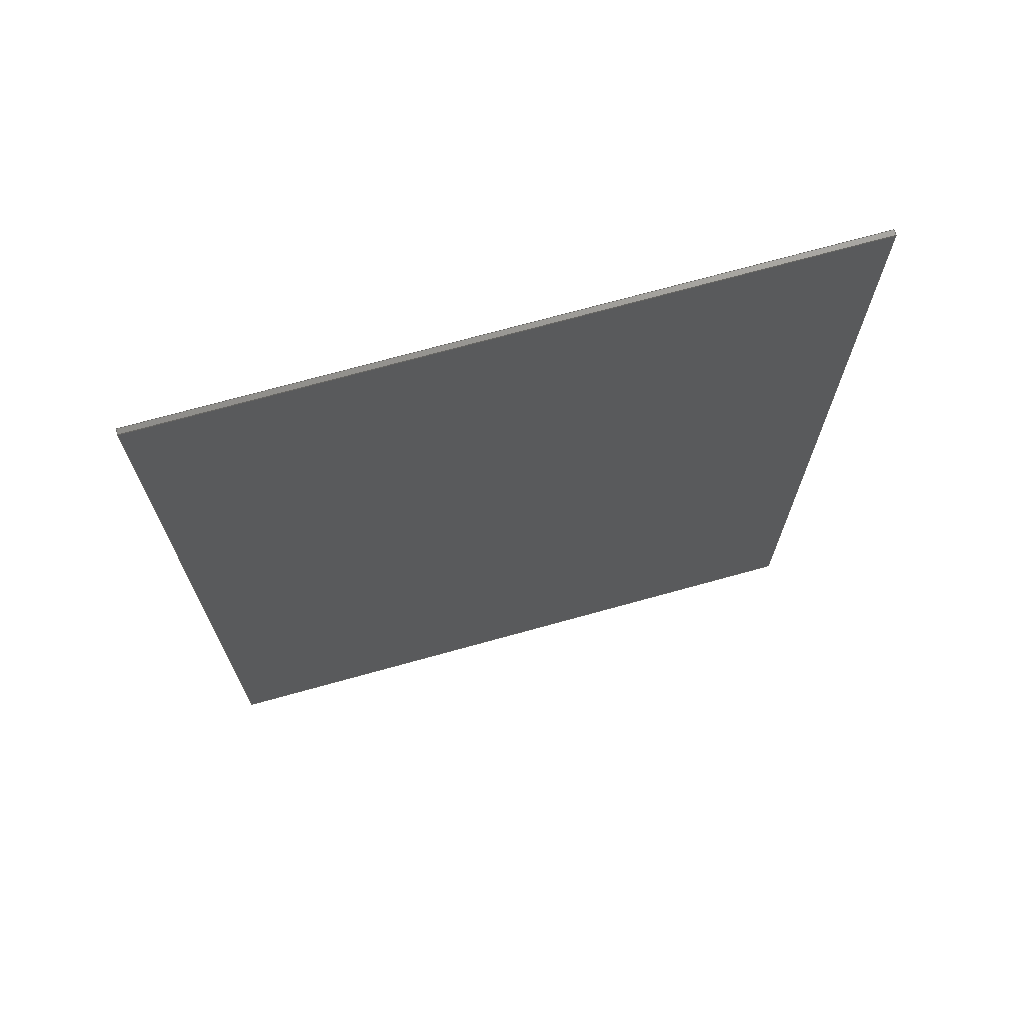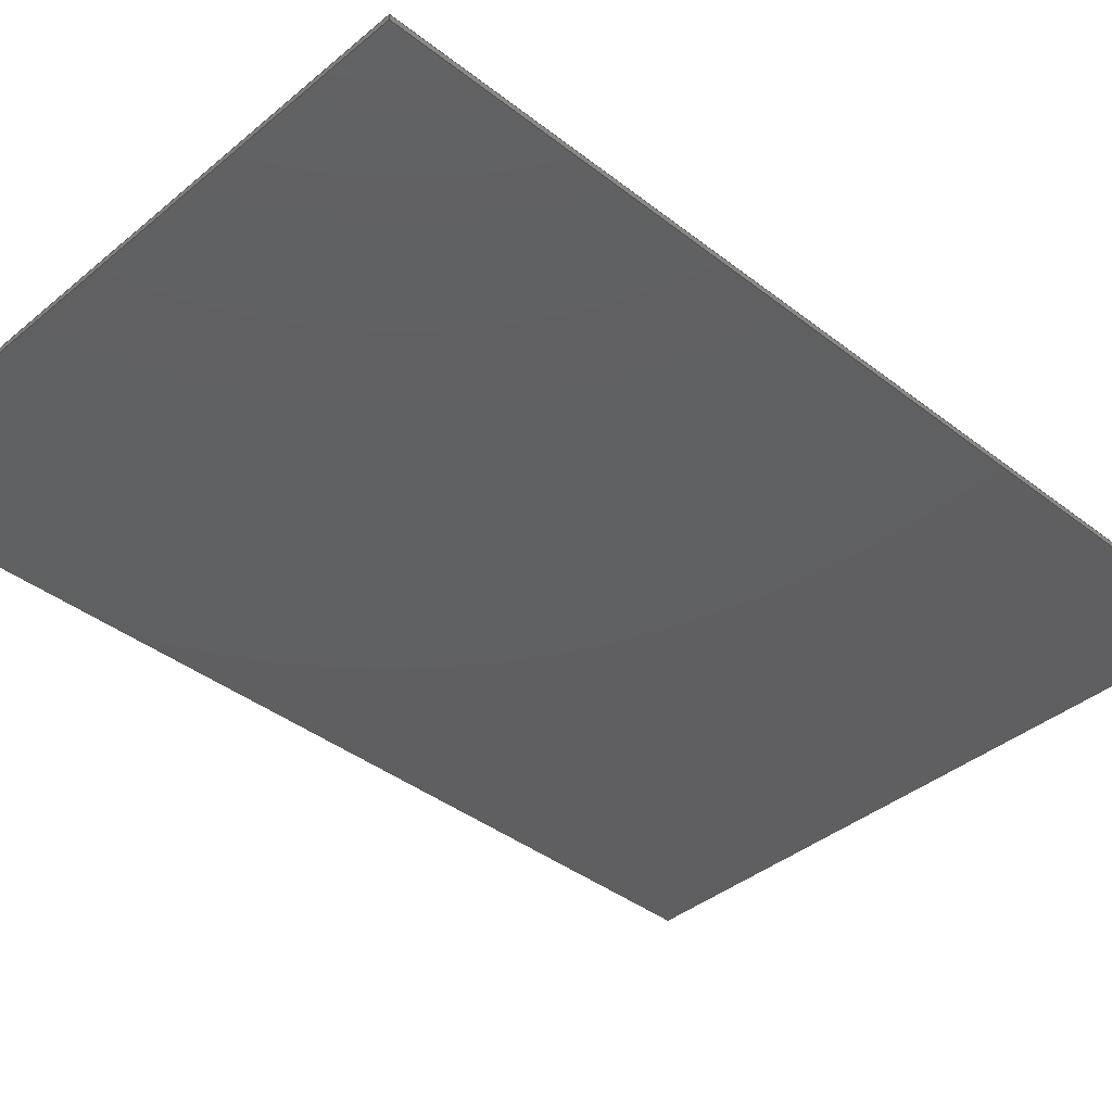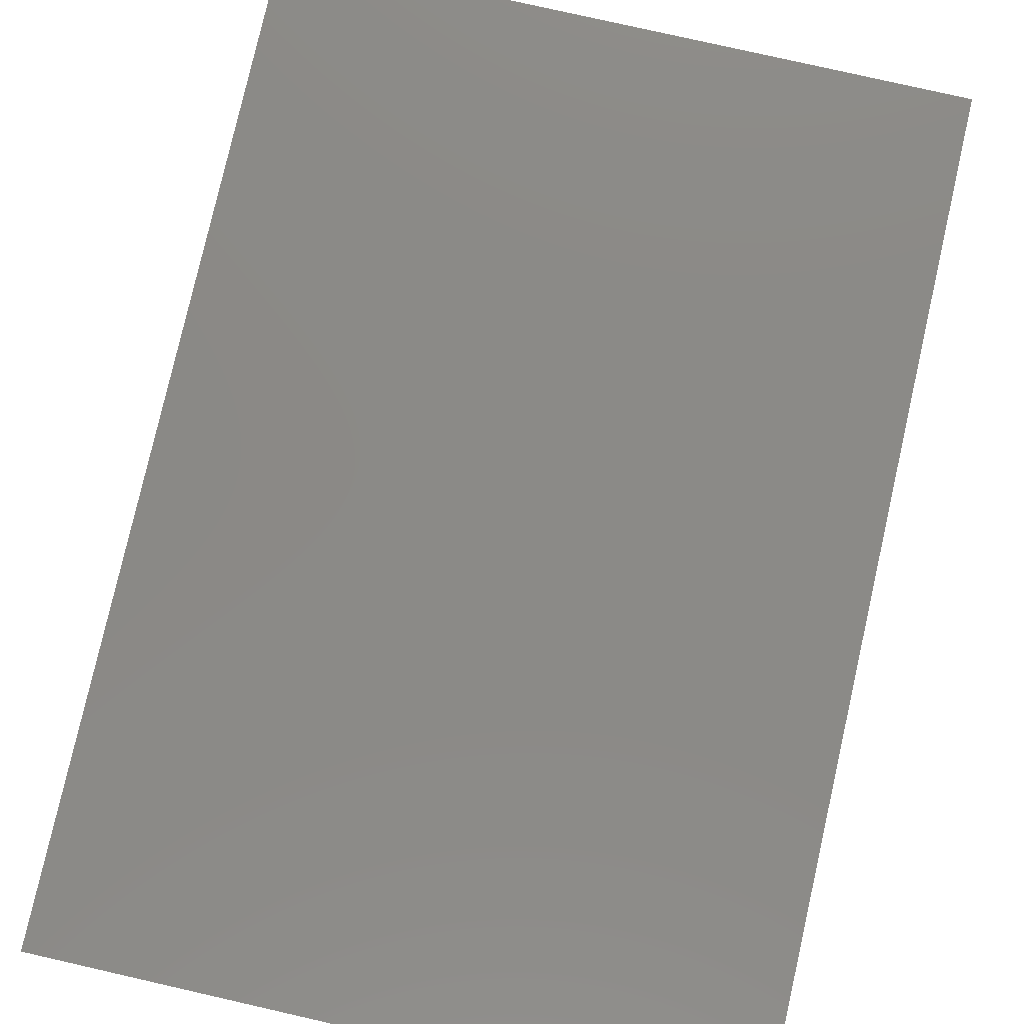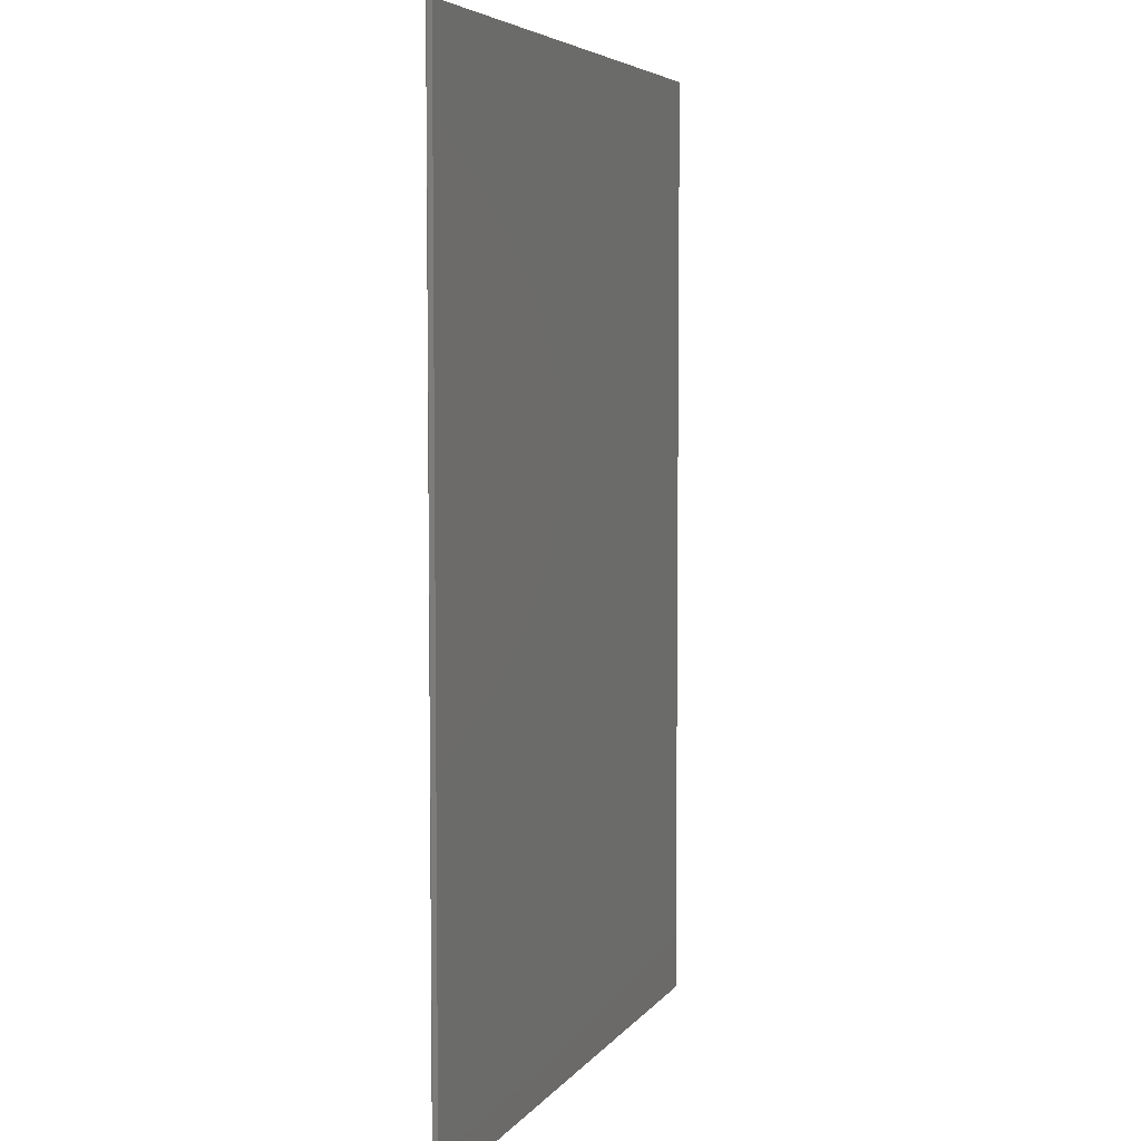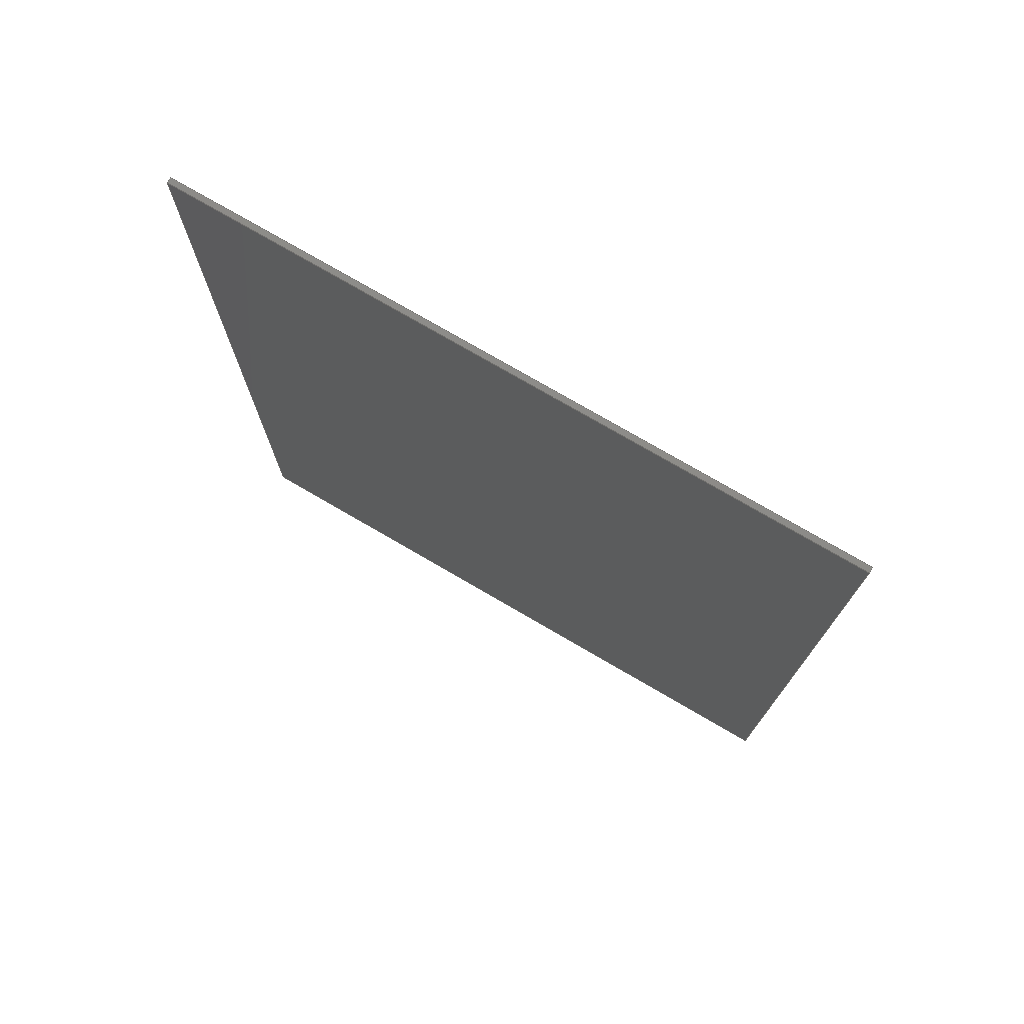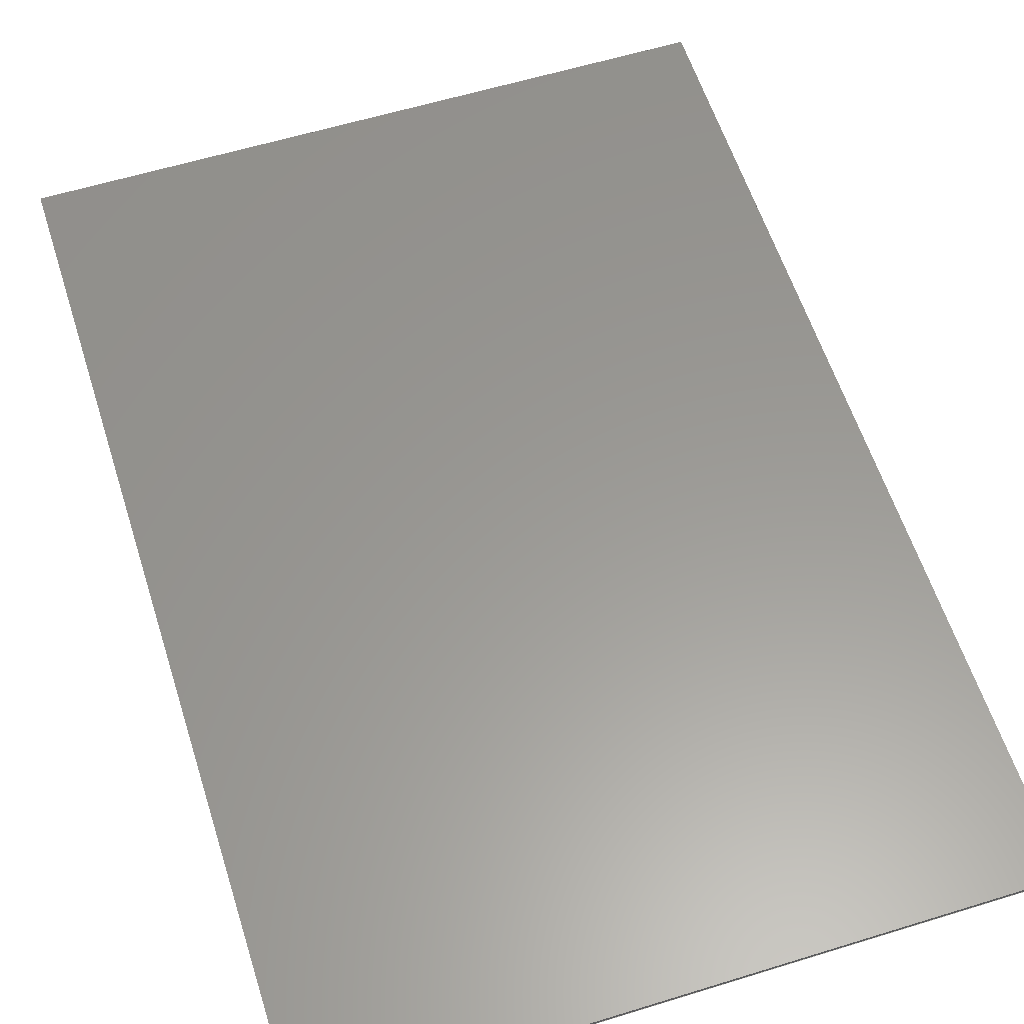
<metadata>
{"format":"step","ext":"stp","renderer":"f3d","projection":"perspective","resolution":1024,"background":"white","views":[{"elev":71.8,"azim":164.5,"up":"+Y"},{"elev":-39.3,"azim":45.9,"up":"+Z"},{"elev":79.2,"azim":-167.2,"up":"+Z"},{"elev":5.4,"azim":-70.7,"up":"+Y"},{"elev":76.0,"azim":-149.8,"up":"+Y"},{"elev":59.3,"azim":162.4,"up":"+Z"}]}
</metadata>
<code>
ISO-10303-21;
DATA;
#1=PROPERTY_DEFINITION_REPRESENTATION(#5,#3);
#2=PROPERTY_DEFINITION_REPRESENTATION(#6,#4);
#3=REPRESENTATION('',(#7),#178);
#4=REPRESENTATION('',(#8),#178);
#5=PROPERTY_DEFINITION('pmi validation property','',#183);
#6=PROPERTY_DEFINITION('pmi validation property','',#183);
#7=VALUE_REPRESENTATION_ITEM('number of annotations',COUNT_MEASURE(0));
#8=VALUE_REPRESENTATION_ITEM('number of views',COUNT_MEASURE(0));
#9=SHAPE_REPRESENTATION_RELATIONSHIP('','',#116,#10);
#10=ADVANCED_BREP_SHAPE_REPRESENTATION('',(#114),#178);
#11=ORIENTED_EDGE('',*,*,#35,.F.);
#12=ORIENTED_EDGE('',*,*,#36,.F.);
#13=ORIENTED_EDGE('',*,*,#37,.T.);
#14=ORIENTED_EDGE('',*,*,#38,.T.);
#15=ORIENTED_EDGE('',*,*,#39,.F.);
#16=ORIENTED_EDGE('',*,*,#38,.F.);
#17=ORIENTED_EDGE('',*,*,#40,.T.);
#18=ORIENTED_EDGE('',*,*,#41,.T.);
#19=ORIENTED_EDGE('',*,*,#42,.F.);
#20=ORIENTED_EDGE('',*,*,#41,.F.);
#21=ORIENTED_EDGE('',*,*,#43,.T.);
#22=ORIENTED_EDGE('',*,*,#44,.T.);
#23=ORIENTED_EDGE('',*,*,#45,.F.);
#24=ORIENTED_EDGE('',*,*,#44,.F.);
#25=ORIENTED_EDGE('',*,*,#46,.T.);
#26=ORIENTED_EDGE('',*,*,#36,.T.);
#27=ORIENTED_EDGE('',*,*,#37,.F.);
#28=ORIENTED_EDGE('',*,*,#46,.F.);
#29=ORIENTED_EDGE('',*,*,#43,.F.);
#30=ORIENTED_EDGE('',*,*,#40,.F.);
#31=ORIENTED_EDGE('',*,*,#35,.T.);
#32=ORIENTED_EDGE('',*,*,#39,.T.);
#33=ORIENTED_EDGE('',*,*,#42,.T.);
#34=ORIENTED_EDGE('',*,*,#45,.T.);
#35=EDGE_CURVE('',#47,#48,#55,.T.);
#36=EDGE_CURVE('',#49,#47,#56,.T.);
#37=EDGE_CURVE('',#49,#50,#57,.T.);
#38=EDGE_CURVE('',#50,#48,#58,.T.);
#39=EDGE_CURVE('',#48,#51,#59,.T.);
#40=EDGE_CURVE('',#50,#52,#60,.T.);
#41=EDGE_CURVE('',#52,#51,#61,.T.);
#42=EDGE_CURVE('',#51,#53,#62,.T.);
#43=EDGE_CURVE('',#52,#54,#63,.T.);
#44=EDGE_CURVE('',#54,#53,#64,.T.);
#45=EDGE_CURVE('',#53,#47,#65,.T.);
#46=EDGE_CURVE('',#54,#49,#66,.T.);
#47=VERTEX_POINT('',#153);
#48=VERTEX_POINT('',#154);
#49=VERTEX_POINT('',#156);
#50=VERTEX_POINT('',#158);
#51=VERTEX_POINT('',#162);
#52=VERTEX_POINT('',#164);
#53=VERTEX_POINT('',#168);
#54=VERTEX_POINT('',#170);
#55=LINE('',#152,#67);
#56=LINE('',#155,#68);
#57=LINE('',#157,#69);
#58=LINE('',#159,#70);
#59=LINE('',#161,#71);
#60=LINE('',#163,#72);
#61=LINE('',#165,#73);
#62=LINE('',#167,#74);
#63=LINE('',#169,#75);
#64=LINE('',#171,#76);
#65=LINE('',#173,#77);
#66=LINE('',#174,#78);
#67=VECTOR('',#128,1000);
#68=VECTOR('',#129,1000);
#69=VECTOR('',#130,1000);
#70=VECTOR('',#131,1000);
#71=VECTOR('',#134,1000);
#72=VECTOR('',#135,1000);
#73=VECTOR('',#136,1000);
#74=VECTOR('',#139,1000);
#75=VECTOR('',#140,1000);
#76=VECTOR('',#141,1000);
#77=VECTOR('',#144,1000);
#78=VECTOR('',#145,1000);
#79=EDGE_LOOP('',(#11,#12,#13,#14));
#80=EDGE_LOOP('',(#15,#16,#17,#18));
#81=EDGE_LOOP('',(#19,#20,#21,#22));
#82=EDGE_LOOP('',(#23,#24,#25,#26));
#83=EDGE_LOOP('',(#27,#28,#29,#30));
#84=EDGE_LOOP('',(#31,#32,#33,#34));
#85=FACE_BOUND('',#79,.T.);
#86=FACE_BOUND('',#80,.T.);
#87=FACE_BOUND('',#81,.T.);
#88=FACE_BOUND('',#82,.T.);
#89=FACE_BOUND('',#83,.T.);
#90=FACE_BOUND('',#84,.T.);
#91=PLANE('',#118);
#92=PLANE('',#119);
#93=PLANE('',#120);
#94=PLANE('',#121);
#95=PLANE('',#122);
#96=PLANE('',#123);
#97=ADVANCED_FACE('',(#85),#91,.T.);
#98=ADVANCED_FACE('',(#86),#92,.T.);
#99=ADVANCED_FACE('',(#87),#93,.T.);
#100=ADVANCED_FACE('',(#88),#94,.T.);
#101=ADVANCED_FACE('',(#89),#95,.F.);
#102=ADVANCED_FACE('',(#90),#96,.T.);
#103=CLOSED_SHELL('',(#97,#98,#99,#100,#101,#102));
#104=STYLED_ITEM('',(#105),#114);
#105=PRESENTATION_STYLE_ASSIGNMENT((#106));
#106=SURFACE_STYLE_USAGE(.BOTH.,#107);
#107=SURFACE_SIDE_STYLE('',(#110,#108));
#108=SURFACE_STYLE_RENDERING_WITH_PROPERTIES(.CONSTANT_SHADING.,#113,(#109));
#109=SURFACE_STYLE_TRANSPARENT(0.7);
#110=SURFACE_STYLE_FILL_AREA(#111);
#111=FILL_AREA_STYLE('',(#112));
#112=FILL_AREA_STYLE_COLOUR('',#113);
#113=COLOUR_RGB('',0.4447,0.5991,0.7412);
#114=MANIFOLD_SOLID_BREP('',#103);
#115=SHAPE_DEFINITION_REPRESENTATION(#183,#116);
#116=SHAPE_REPRESENTATION('glass',(#117),#178);
#117=AXIS2_PLACEMENT_3D('',#150,#124,#125);
#118=AXIS2_PLACEMENT_3D('',#151,#126,#127);
#119=AXIS2_PLACEMENT_3D('',#160,#132,#133);
#120=AXIS2_PLACEMENT_3D('',#166,#137,#138);
#121=AXIS2_PLACEMENT_3D('',#172,#142,#143);
#122=AXIS2_PLACEMENT_3D('',#175,#146,#147);
#123=AXIS2_PLACEMENT_3D('',#176,#148,#149);
#124=DIRECTION('',(0,0,1));
#125=DIRECTION('',(1,0,0));
#126=DIRECTION('',(1,0,0));
#127=DIRECTION('',(0,0,-1));
#128=DIRECTION('',(0,-1,0));
#129=DIRECTION('',(0,0,-1));
#130=DIRECTION('',(0,-1,0));
#131=DIRECTION('',(0,0,-1));
#132=DIRECTION('',(1.313e-16,-1,0));
#133=DIRECTION('',(1,1.313e-16,0));
#134=DIRECTION('',(-1,-1.313e-16,0));
#135=DIRECTION('',(-1,-1.313e-16,0));
#136=DIRECTION('',(0,0,-1));
#137=DIRECTION('',(-1,-2.739e-16,0));
#138=DIRECTION('',(2.739e-16,-1,0));
#139=DIRECTION('',(-2.739e-16,1,0));
#140=DIRECTION('',(-2.739e-16,1,0));
#141=DIRECTION('',(0,0,-1));
#142=DIRECTION('',(-1.313e-16,1,0));
#143=DIRECTION('',(-1,-1.313e-16,0));
#144=DIRECTION('',(1,1.313e-16,0));
#145=DIRECTION('',(1,1.313e-16,0));
#146=DIRECTION('',(0,0,-1));
#147=DIRECTION('',(-1,0,0));
#148=DIRECTION('',(0,0,-1));
#149=DIRECTION('',(-1,0,0));
#150=CARTESIAN_POINT('',(0,0,0));
#151=CARTESIAN_POINT('',(26.43,35.17,4.441));
#152=CARTESIAN_POINT('',(26.43,35.17,4.016));
#153=CARTESIAN_POINT('',(26.43,35.17,4.016));
#154=CARTESIAN_POINT('',(26.43,-40.83,4.016));
#155=CARTESIAN_POINT('',(26.43,35.17,4.441));
#156=CARTESIAN_POINT('',(26.43,35.17,4.441));
#157=CARTESIAN_POINT('',(26.43,35.17,4.441));
#158=CARTESIAN_POINT('',(26.43,-40.83,4.441));
#159=CARTESIAN_POINT('',(26.43,-40.83,4.441));
#160=CARTESIAN_POINT('',(26.43,-40.83,4.441));
#161=CARTESIAN_POINT('',(26.43,-40.83,4.016));
#162=CARTESIAN_POINT('',(-26.43,-40.83,4.016));
#163=CARTESIAN_POINT('',(26.43,-40.83,4.441));
#164=CARTESIAN_POINT('',(-26.43,-40.83,4.441));
#165=CARTESIAN_POINT('',(-26.43,-40.83,4.441));
#166=CARTESIAN_POINT('',(-26.43,-40.83,4.441));
#167=CARTESIAN_POINT('',(-26.43,-40.83,4.016));
#168=CARTESIAN_POINT('',(-26.43,35.17,4.016));
#169=CARTESIAN_POINT('',(-26.43,-40.83,4.441));
#170=CARTESIAN_POINT('',(-26.43,35.17,4.441));
#171=CARTESIAN_POINT('',(-26.43,35.17,4.441));
#172=CARTESIAN_POINT('',(-26.43,35.17,4.441));
#173=CARTESIAN_POINT('',(-26.43,35.17,4.016));
#174=CARTESIAN_POINT('',(-26.43,35.17,4.441));
#175=CARTESIAN_POINT('',(0,0,4.441));
#176=CARTESIAN_POINT('',(0,0,4.016));
#177=MECHANICAL_DESIGN_GEOMETRIC_PRESENTATION_REPRESENTATION('',(#104),
#178);
#178=(
GEOMETRIC_REPRESENTATION_CONTEXT(3)
GLOBAL_UNCERTAINTY_ASSIGNED_CONTEXT((#179))
GLOBAL_UNIT_ASSIGNED_CONTEXT((#182,#181,#180))
REPRESENTATION_CONTEXT('glass','TOP_LEVEL_ASSEMBLY_PART')
);
#179=UNCERTAINTY_MEASURE_WITH_UNIT(LENGTH_MEASURE(0.005),#182,
'DISTANCE_ACCURACY_VALUE','Maximum Tolerance applied to model');
#180=(
NAMED_UNIT(*)
SI_UNIT($,.STERADIAN.)
SOLID_ANGLE_UNIT()
);
#181=(
NAMED_UNIT(*)
PLANE_ANGLE_UNIT()
SI_UNIT($,.RADIAN.)
);
#182=(
LENGTH_UNIT()
NAMED_UNIT(*)
SI_UNIT(.MILLI.,.METRE.)
);
#183=PRODUCT_DEFINITION_SHAPE('','',#184);
#184=PRODUCT_DEFINITION('','',#186,#185);
#185=PRODUCT_DEFINITION_CONTEXT('',#192,'design');
#186=PRODUCT_DEFINITION_FORMATION_WITH_SPECIFIED_SOURCE('','',#188,
 .NOT_KNOWN.);
#187=PRODUCT_RELATED_PRODUCT_CATEGORY('','',(#188));
#188=PRODUCT('glass','glass','glass',(#190));
#189=PRODUCT_CATEGORY('','');
#190=PRODUCT_CONTEXT('',#192,'mechanical');
#191=APPLICATION_PROTOCOL_DEFINITION('international standard',
'automotive_design',2010,#192);
#192=APPLICATION_CONTEXT(
'core data for automotive mechanical design processes');
ENDSEC;
END-ISO-10303-21;

</code>
